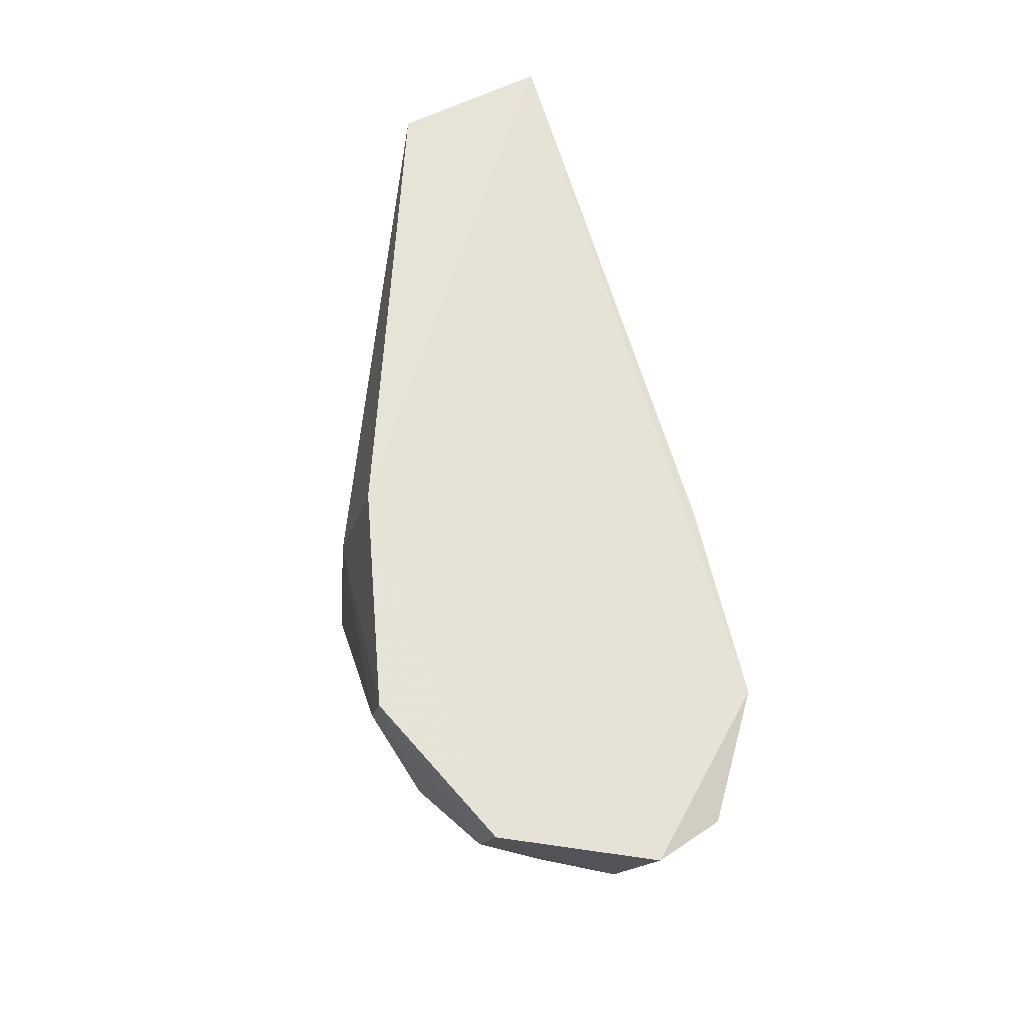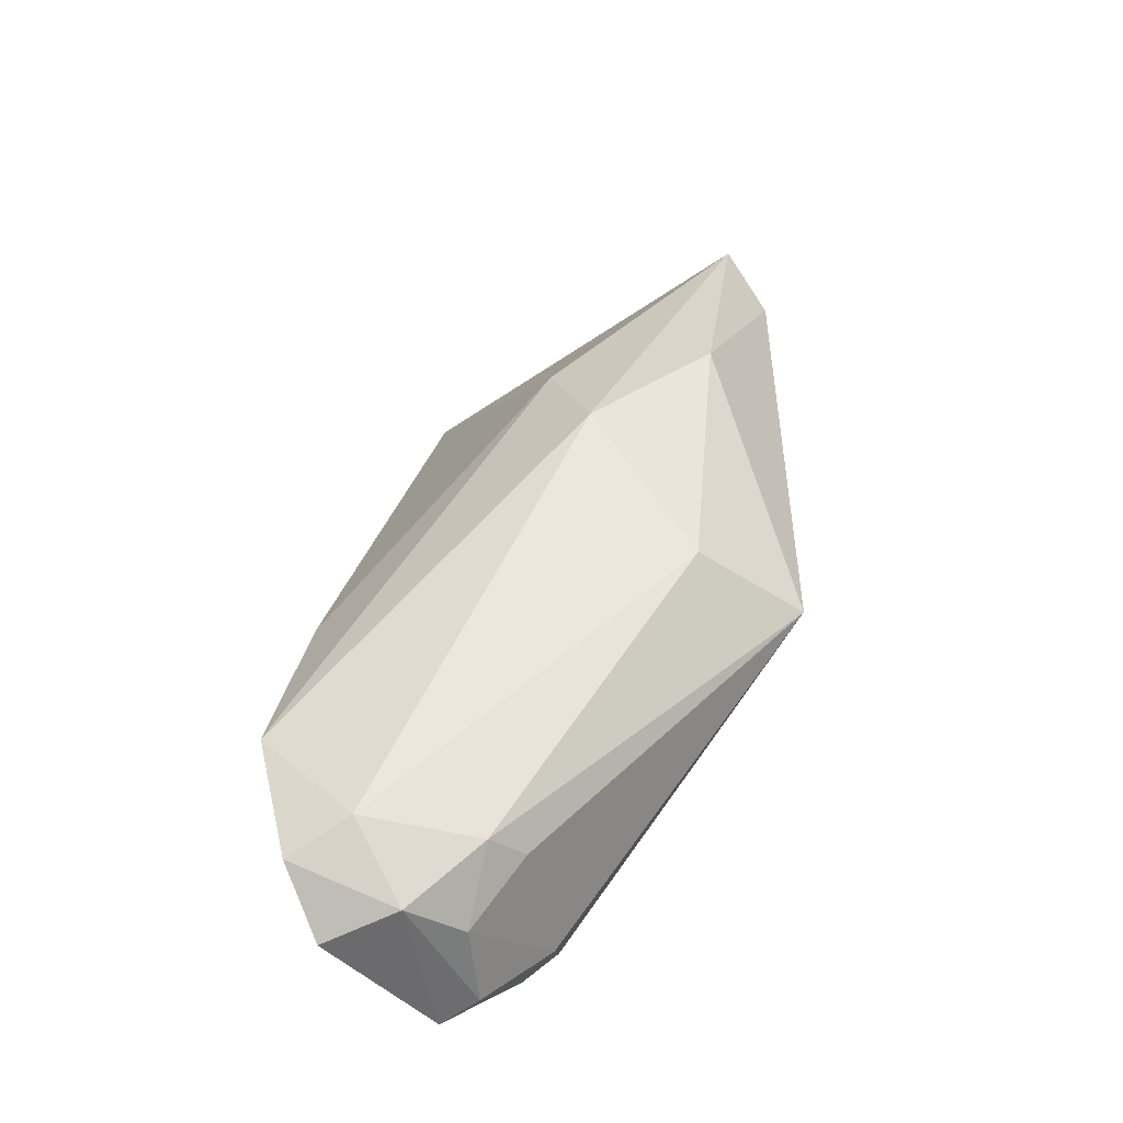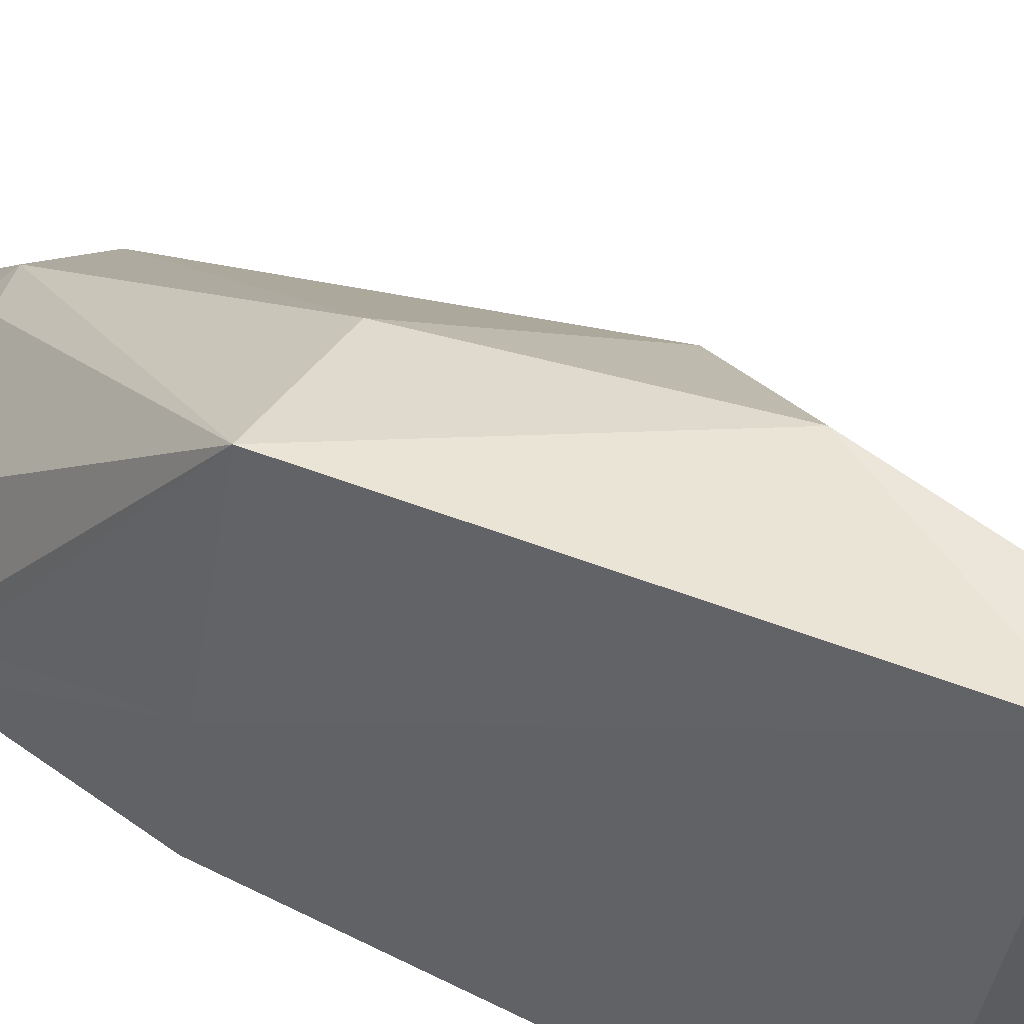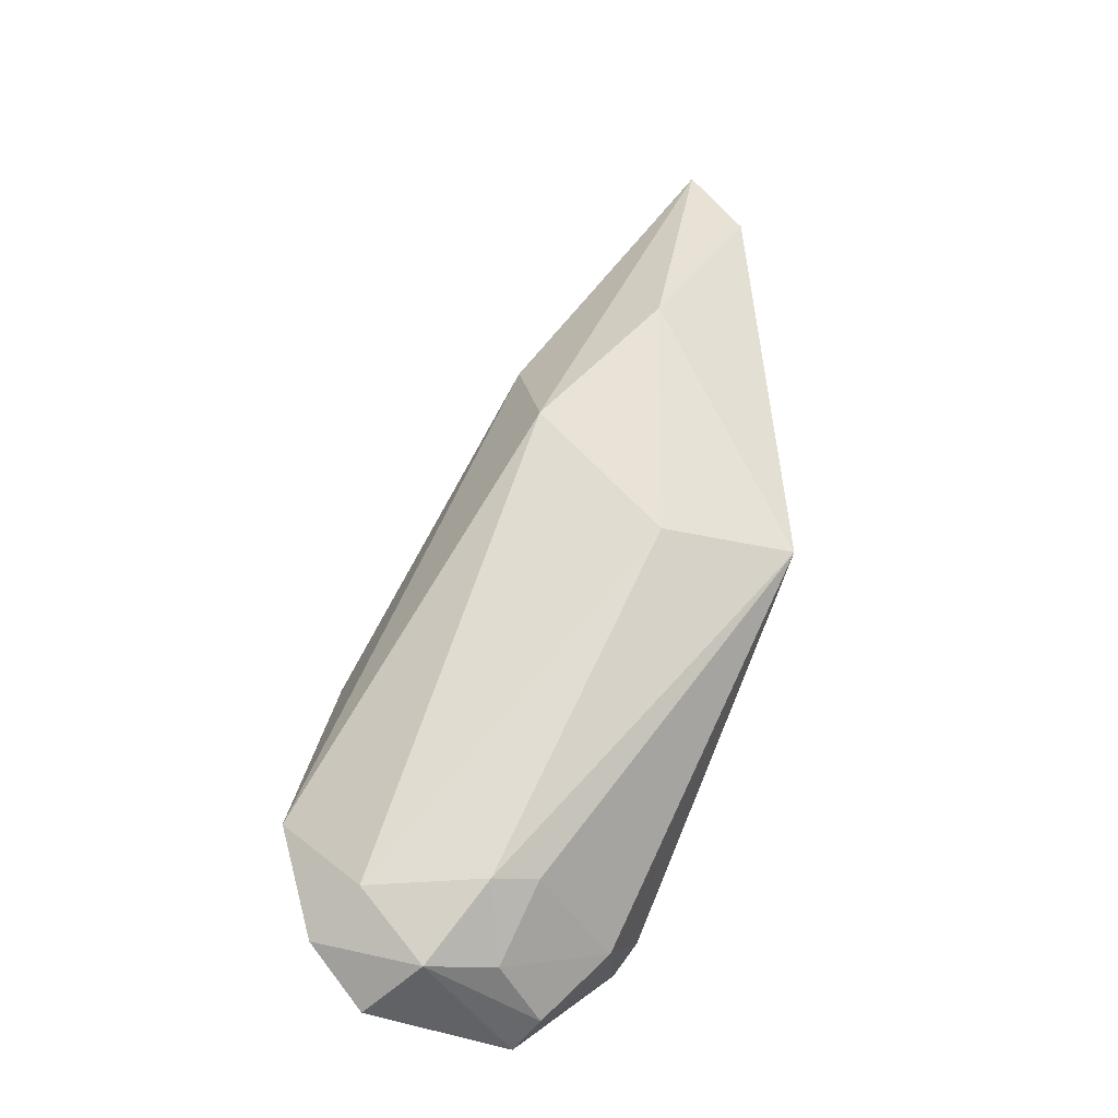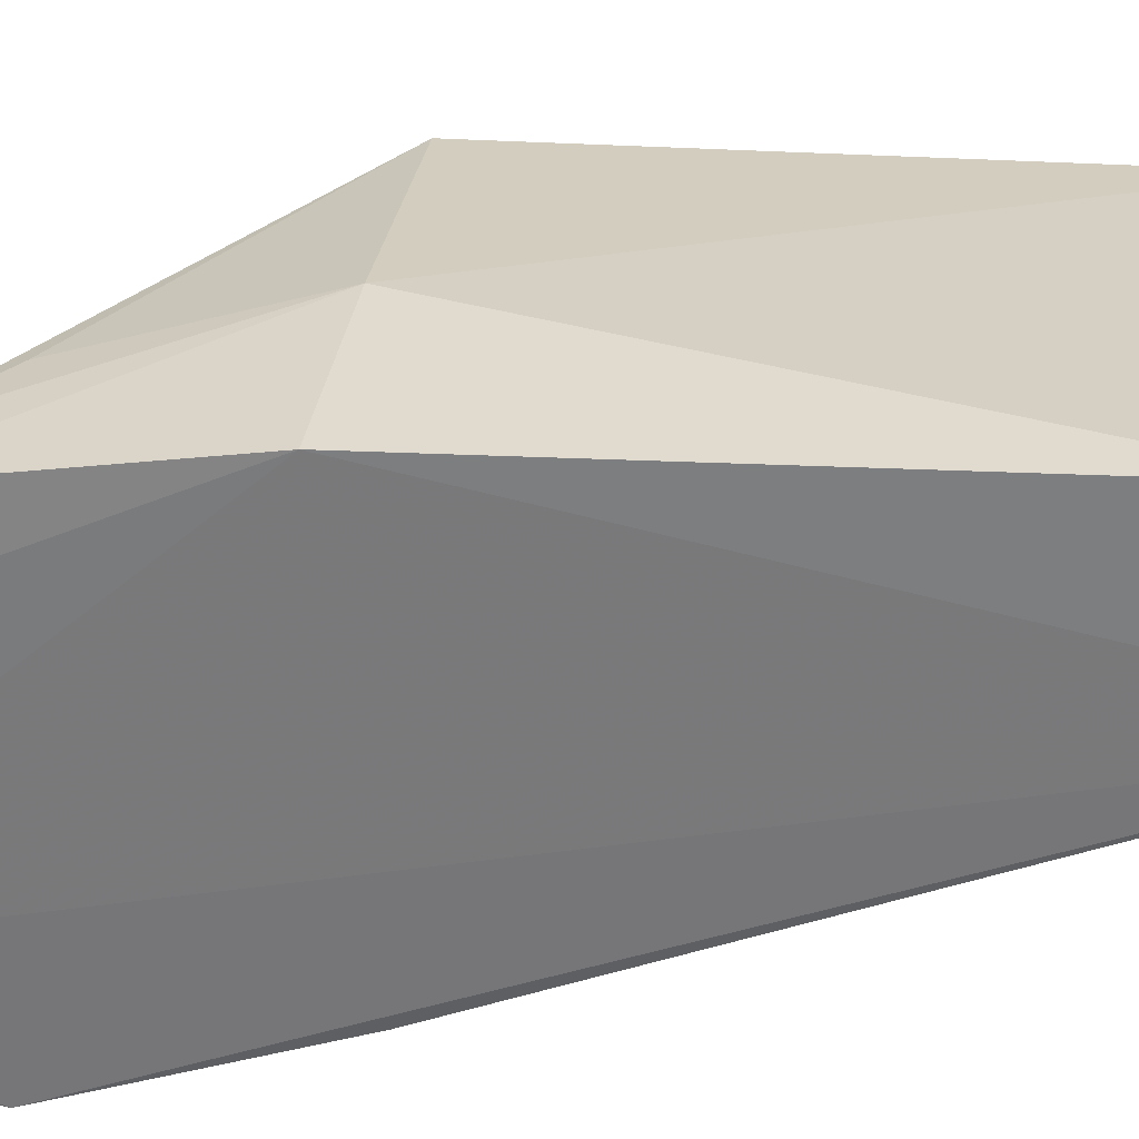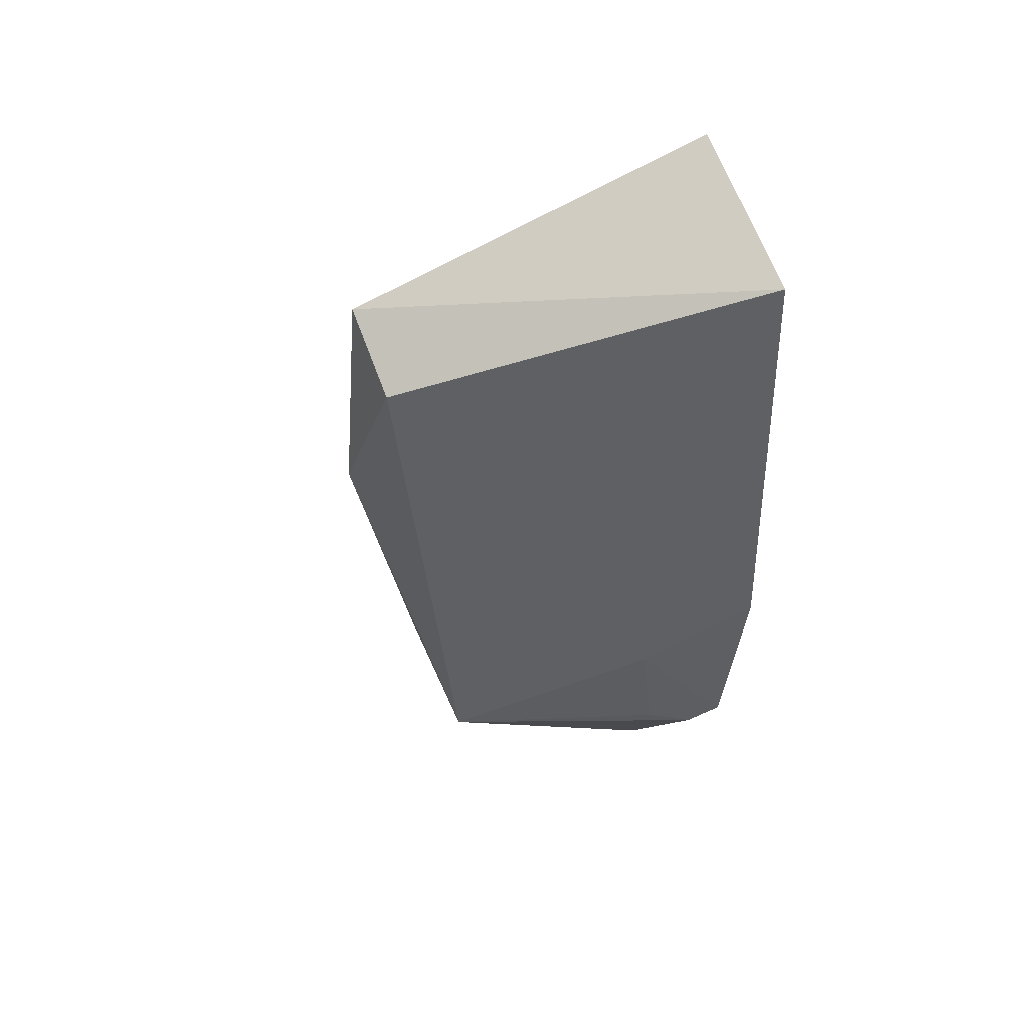
<metadata>
{"format":"obj","ext":"obj","renderer":"f3d","projection":"perspective","resolution":1024,"background":"white","views":[{"elev":-29.6,"azim":167.4,"up":"+Y"},{"elev":-51.4,"azim":-49.5,"up":"+Y"},{"elev":50.2,"azim":121.8,"up":"+Z"},{"elev":-46.1,"azim":-29.0,"up":"+Y"},{"elev":-58.8,"azim":91.3,"up":"+Z"},{"elev":49.5,"azim":56.3,"up":"+Y"}]}
</metadata>
<code>
v -0.02494 0.0238 0.02442
v -0.02239 -0.002246 0.02261
v -0.02237 0.02105 0.001472
v -0.02998 0.02628 0.001346
v -0.04192 -0.01404 0.002312
v -0.02816 0.02696 0.02419
v -0.02077 -0.003601 0.01025
v -0.02097 -0.004874 0.00173
v -0.03547 0.01271 0.01554
v -0.03095 0.01231 0.02386
v -0.02782 -0.02283 0.004624
v -0.03663 -0.02381 0.002286
v -0.0394 -0.003469 0.002254
v -0.03582 0.005566 0.01879
v -0.02207 -0.01621 0.004791
v -0.02815 -0.02328 0.002236
v -0.0337 -0.01979 0.01028
v -0.02188 -0.01242 0.008414
v -0.02508 -0.01931 0.00707
v -0.02208 -0.01675 0.002252
v -0.03537 -0.02323 0.006522
v -0.02969 -0.002632 0.02099
v -0.03901 -0.01964 0.006455
v -0.03113 -0.01911 0.01056
v -0.04005 -0.0212 0.003039
v -0.03158 -0.02245 0.007224
f 6 1 3
f 6 3 4
f 7 1 2
f 7 3 1
f 8 4 3
f 8 3 7
f 9 6 4
f 10 2 1
f 10 1 6
f 12 5 4
f 12 4 8
f 13 9 4
f 13 4 5
f 13 5 9
f 14 10 6
f 14 6 9
f 14 9 5
f 16 12 8
f 18 15 7
f 18 7 2
f 18 2 15
f 19 15 2
f 20 8 7
f 20 7 15
f 20 16 8
f 20 11 16
f 20 19 11
f 20 15 19
f 21 16 11
f 21 12 16
f 22 17 2
f 22 2 10
f 22 10 14
f 23 14 5
f 23 21 17
f 23 22 14
f 23 17 22
f 24 19 2
f 24 2 17
f 25 23 5
f 25 5 12
f 25 12 21
f 25 21 23
f 26 11 19
f 26 19 24
f 26 21 11
f 26 24 17
f 26 17 21

</code>
